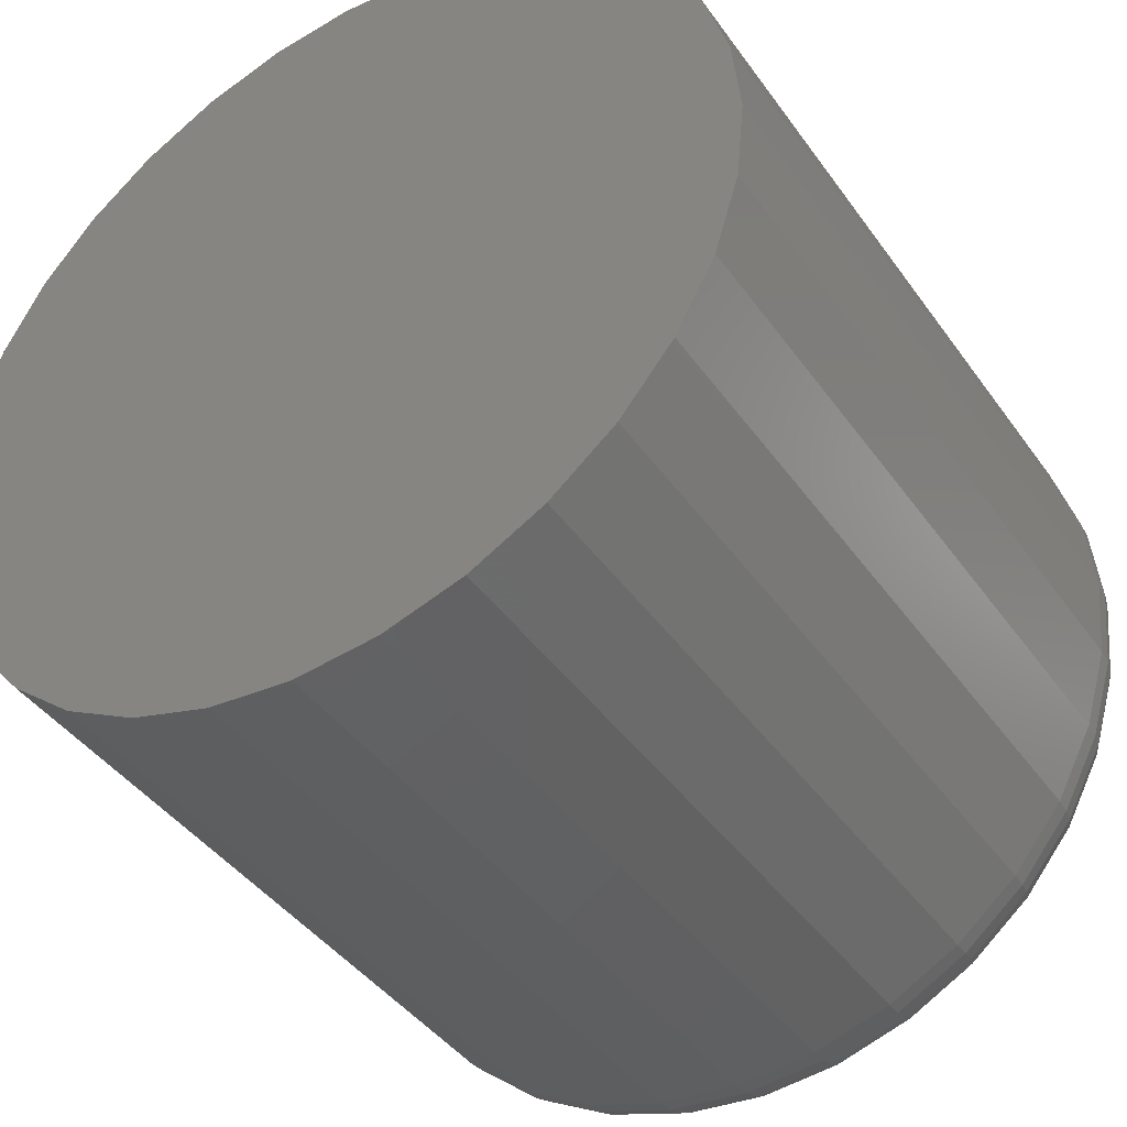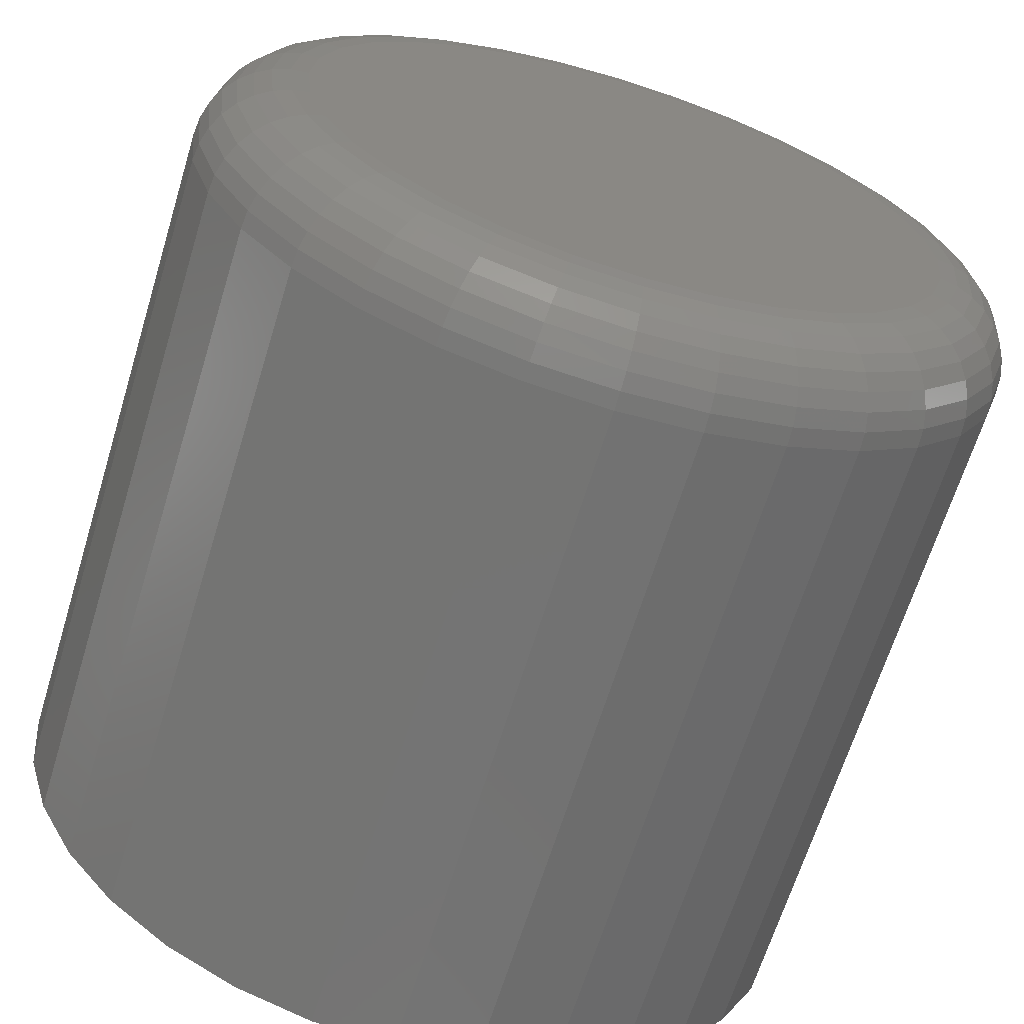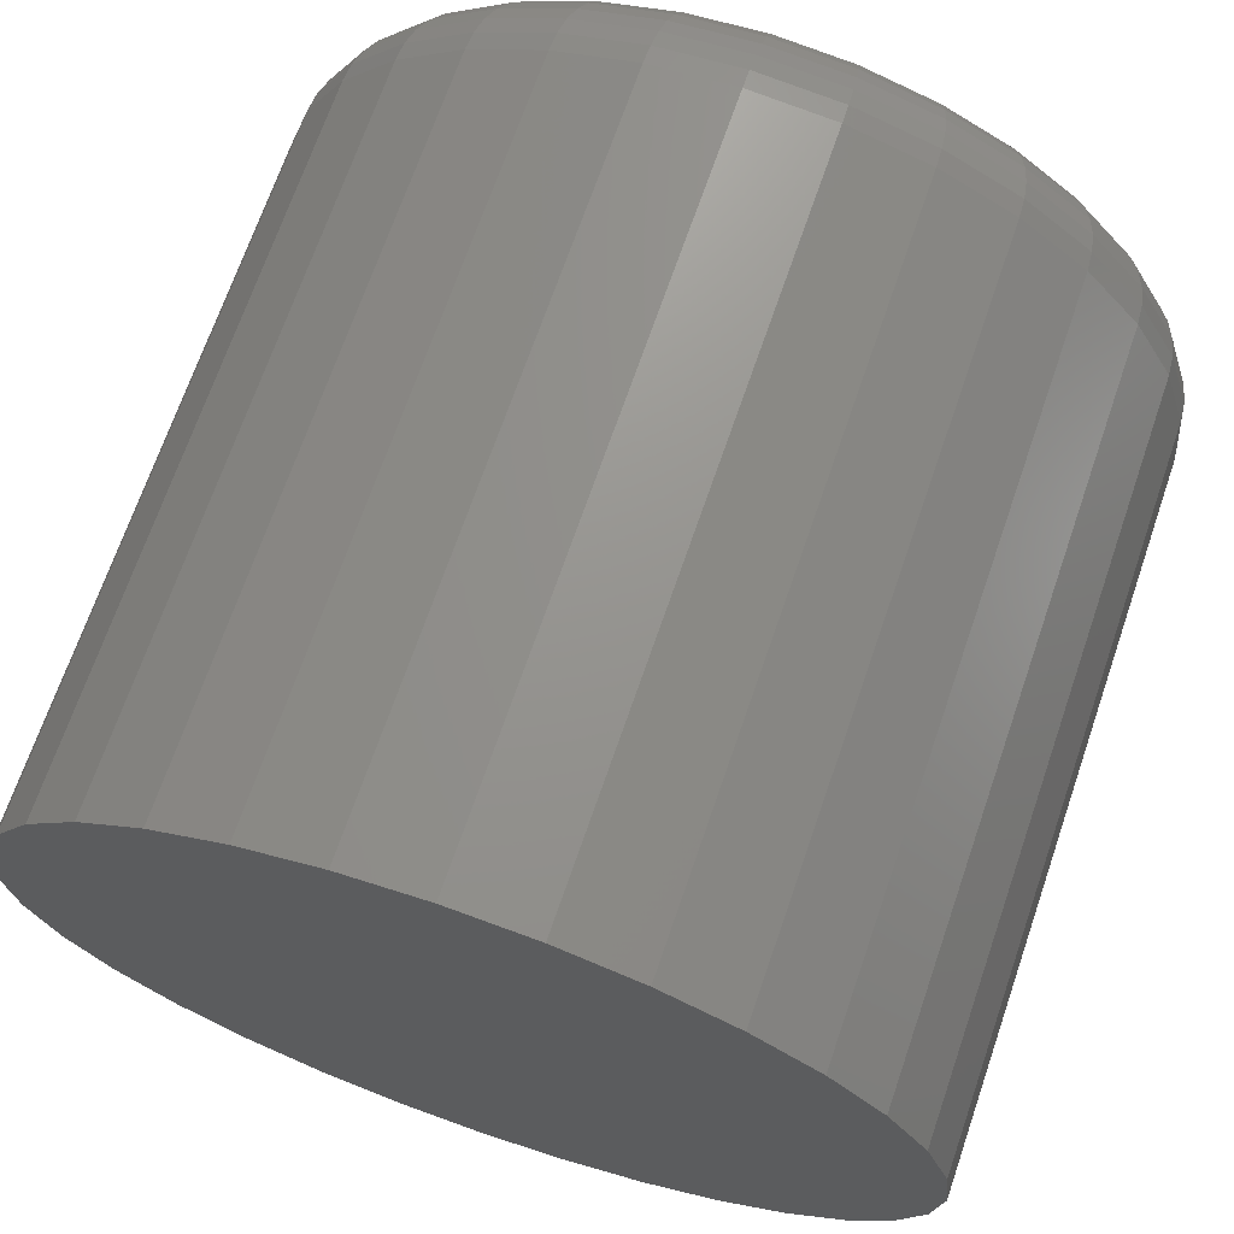
<metadata>
{"format":"stl","ext":"stl","renderer":"f3d","projection":"perspective","resolution":1024,"background":"white","views":[{"elev":-42.0,"azim":-147.7,"up":"+Y"},{"elev":-65.5,"azim":-17.0,"up":"+Y"},{"elev":69.7,"azim":-161.0,"up":"+Y"}]}
</metadata>
<code>
# stl→obj: 320 verts, 636 faces
v 0.3681 0.2596 0.1328
v 0.3898 0.2596 0.1328
v 0.3789 0.2607 0.1328
v 0.3577 0.2565 0.1328
v 0.4002 0.2565 0.1328
v 0.3482 0.2513 0.1328
v 0.4097 0.2513 0.1328
v 0.3398 0.2445 0.1328
v 0.4181 0.2445 0.1328
v 0.3329 0.2361 0.1328
v 0.425 0.2361 0.1328
v 0.3277 0.2265 0.1328
v 0.4302 0.2265 0.1328
v 0.4302 0.1841 0.1328
v 0.3329 0.1745 0.1328
v 0.425 0.1745 0.1328
v 0.3398 0.1661 0.1328
v 0.4181 0.1661 0.1328
v 0.3482 0.1592 0.1328
v 0.4097 0.1592 0.1328
v 0.3577 0.1541 0.1328
v 0.4002 0.1541 0.1328
v 0.3681 0.1509 0.1328
v 0.3898 0.1509 0.1328
v 0.3789 0.1498 0.1328
v 0.4333 0.2161 0.1328
v 0.3246 0.2161 0.1328
v 0.4344 0.2053 0.1328
v 0.3235 0.2053 0.1328
v 0.4333 0.1944 0.1328
v 0.3246 0.1944 0.1328
v 0.3277 0.1841 0.1328
v 0.45 0.2053 0
v 0.45 0.2053 0.1172
v 0.4486 0.1914 0
v 0.4486 0.1914 0.1172
v 0.4446 0.1781 0
v 0.4446 0.1781 0.1172
v 0.438 0.1658 0
v 0.438 0.1658 0.1172
v 0.4292 0.155 0
v 0.4292 0.155 0.1172
v 0.4184 0.1462 0
v 0.4184 0.1462 0.1172
v 0.4061 0.1396 0
v 0.4061 0.1396 0.1172
v 0.3928 0.1356 0
v 0.3928 0.1356 0.1172
v 0.3789 0.1342 0
v 0.3789 0.1342 0.1172
v 0.3651 0.1356 0
v 0.3651 0.1356 0.1172
v 0.3518 0.1396 0
v 0.3518 0.1396 0.1172
v 0.3395 0.1462 0
v 0.3395 0.1462 0.1172
v 0.3287 0.155 0
v 0.3287 0.155 0.1172
v 0.3199 0.1658 0
v 0.3199 0.1658 0.1172
v 0.3133 0.1781 0
v 0.3133 0.1781 0.1172
v 0.3093 0.1914 0
v 0.3093 0.1914 0.1172
v 0.3079 0.2053 0
v 0.3079 0.2053 0.1172
v 0.3093 0.2191 0
v 0.3093 0.2191 0.1172
v 0.3133 0.2325 0
v 0.3133 0.2325 0.1172
v 0.3199 0.2447 0
v 0.3199 0.2447 0.1172
v 0.3287 0.2555 0
v 0.3287 0.2555 0.1172
v 0.3395 0.2643 0
v 0.3395 0.2643 0.1172
v 0.3518 0.2709 0
v 0.3518 0.2709 0.1172
v 0.3651 0.275 0
v 0.3651 0.275 0.1172
v 0.3789 0.2763 0
v 0.3789 0.2763 0.1172
v 0.3928 0.275 0
v 0.3928 0.275 0.1172
v 0.4061 0.2709 0
v 0.4061 0.2709 0.1172
v 0.4184 0.2643 0
v 0.4184 0.2643 0.1172
v 0.4292 0.2555 0
v 0.4292 0.2555 0.1172
v 0.438 0.2447 0
v 0.438 0.2447 0.1172
v 0.4446 0.2325 0
v 0.4446 0.2325 0.1172
v 0.4486 0.2191 0
v 0.4486 0.2191 0.1172
v 0.3205 0.2053 0.1325
v 0.3216 0.2167 0.1325
v 0.3175 0.2053 0.1316
v 0.3187 0.2172 0.1316
v 0.3148 0.2053 0.1302
v 0.3161 0.2178 0.1302
v 0.3125 0.2053 0.1282
v 0.3137 0.2182 0.1282
v 0.3105 0.2053 0.1259
v 0.3118 0.2186 0.1259
v 0.3091 0.2053 0.1232
v 0.3104 0.2189 0.1232
v 0.3082 0.2053 0.1202
v 0.3096 0.2191 0.1202
v 0.4363 0.2167 0.1325
v 0.4374 0.2053 0.1325
v 0.4392 0.2172 0.1316
v 0.4404 0.2053 0.1316
v 0.4418 0.2178 0.1302
v 0.4431 0.2053 0.1302
v 0.4441 0.2182 0.1282
v 0.4454 0.2053 0.1282
v 0.4461 0.2186 0.1259
v 0.4474 0.2053 0.1259
v 0.4475 0.2189 0.1232
v 0.4488 0.2053 0.1232
v 0.4483 0.2191 0.1202
v 0.4497 0.2053 0.1202
v 0.433 0.2276 0.1325
v 0.4357 0.2288 0.1316
v 0.4382 0.2298 0.1302
v 0.4404 0.2307 0.1282
v 0.4422 0.2314 0.1259
v 0.4435 0.232 0.1232
v 0.4443 0.2323 0.1202
v 0.4276 0.2378 0.1325
v 0.43 0.2394 0.1316
v 0.4323 0.2409 0.1302
v 0.4342 0.2422 0.1282
v 0.4358 0.2433 0.1259
v 0.437 0.2441 0.1232
v 0.4378 0.2446 0.1202
v 0.4203 0.2466 0.1325
v 0.4224 0.2487 0.1316
v 0.4243 0.2506 0.1302
v 0.426 0.2523 0.1282
v 0.4273 0.2536 0.1259
v 0.4283 0.2547 0.1232
v 0.429 0.2553 0.1202
v 0.4114 0.2539 0.1325
v 0.4131 0.2563 0.1316
v 0.4146 0.2586 0.1302
v 0.4159 0.2605 0.1282
v 0.417 0.2622 0.1259
v 0.4178 0.2634 0.1232
v 0.4183 0.2641 0.1202
v 0.4013 0.2593 0.1325
v 0.4024 0.262 0.1316
v 0.4035 0.2645 0.1302
v 0.4044 0.2667 0.1282
v 0.4051 0.2685 0.1259
v 0.4057 0.2698 0.1232
v 0.406 0.2706 0.1202
v 0.3904 0.2626 0.1325
v 0.3909 0.2655 0.1316
v 0.3915 0.2681 0.1302
v 0.3919 0.2705 0.1282
v 0.3923 0.2724 0.1259
v 0.3926 0.2738 0.1232
v 0.3928 0.2747 0.1202
v 0.3789 0.2637 0.1325
v 0.3789 0.2667 0.1316
v 0.3789 0.2694 0.1302
v 0.3789 0.2717 0.1282
v 0.3789 0.2737 0.1259
v 0.3789 0.2751 0.1232
v 0.3789 0.276 0.1202
v 0.3675 0.2626 0.1325
v 0.367 0.2655 0.1316
v 0.3664 0.2681 0.1302
v 0.366 0.2705 0.1282
v 0.3656 0.2724 0.1259
v 0.3653 0.2738 0.1232
v 0.3651 0.2747 0.1202
v 0.3566 0.2593 0.1325
v 0.3554 0.262 0.1316
v 0.3544 0.2645 0.1302
v 0.3535 0.2667 0.1282
v 0.3528 0.2685 0.1259
v 0.3522 0.2698 0.1232
v 0.3519 0.2706 0.1202
v 0.3465 0.2539 0.1325
v 0.3448 0.2563 0.1316
v 0.3433 0.2586 0.1302
v 0.342 0.2605 0.1282
v 0.3409 0.2622 0.1259
v 0.3401 0.2634 0.1232
v 0.3396 0.2641 0.1202
v 0.3376 0.2466 0.1325
v 0.3355 0.2487 0.1316
v 0.3336 0.2506 0.1302
v 0.3319 0.2523 0.1282
v 0.3306 0.2536 0.1259
v 0.3295 0.2547 0.1232
v 0.3289 0.2553 0.1202
v 0.3303 0.2378 0.1325
v 0.3279 0.2394 0.1316
v 0.3256 0.2409 0.1302
v 0.3237 0.2422 0.1282
v 0.3221 0.2433 0.1259
v 0.3209 0.2441 0.1232
v 0.3201 0.2446 0.1202
v 0.3249 0.2276 0.1325
v 0.3222 0.2288 0.1316
v 0.3197 0.2298 0.1302
v 0.3175 0.2307 0.1282
v 0.3157 0.2314 0.1259
v 0.3144 0.232 0.1232
v 0.3136 0.2323 0.1202
v 0.4363 0.1939 0.1325
v 0.4392 0.1933 0.1316
v 0.4418 0.1928 0.1302
v 0.4441 0.1923 0.1282
v 0.4461 0.1919 0.1259
v 0.4475 0.1916 0.1232
v 0.4483 0.1915 0.1202
v 0.3216 0.1939 0.1325
v 0.3187 0.1933 0.1316
v 0.3161 0.1928 0.1302
v 0.3137 0.1923 0.1282
v 0.3118 0.1919 0.1259
v 0.3104 0.1916 0.1232
v 0.3096 0.1915 0.1202
v 0.3249 0.1829 0.1325
v 0.3222 0.1818 0.1316
v 0.3197 0.1807 0.1302
v 0.3175 0.1798 0.1282
v 0.3157 0.1791 0.1259
v 0.3144 0.1785 0.1232
v 0.3136 0.1782 0.1202
v 0.3303 0.1728 0.1325
v 0.3279 0.1711 0.1316
v 0.3256 0.1696 0.1302
v 0.3237 0.1683 0.1282
v 0.3221 0.1673 0.1259
v 0.3209 0.1664 0.1232
v 0.3201 0.166 0.1202
v 0.3376 0.1639 0.1325
v 0.3355 0.1618 0.1316
v 0.3336 0.1599 0.1302
v 0.3319 0.1583 0.1282
v 0.3306 0.1569 0.1259
v 0.3295 0.1559 0.1232
v 0.3289 0.1552 0.1202
v 0.3465 0.1566 0.1325
v 0.3448 0.1542 0.1316
v 0.3433 0.152 0.1302
v 0.342 0.15 0.1282
v 0.3409 0.1484 0.1259
v 0.3401 0.1472 0.1232
v 0.3396 0.1464 0.1202
v 0.3566 0.1512 0.1325
v 0.3554 0.1485 0.1316
v 0.3544 0.146 0.1302
v 0.3535 0.1438 0.1282
v 0.3528 0.1421 0.1259
v 0.3522 0.1407 0.1232
v 0.3519 0.1399 0.1202
v 0.3675 0.1479 0.1325
v 0.367 0.145 0.1316
v 0.3664 0.1424 0.1302
v 0.366 0.1401 0.1282
v 0.3656 0.1382 0.1259
v 0.3653 0.1367 0.1232
v 0.3651 0.1359 0.1202
v 0.3789 0.1468 0.1325
v 0.3789 0.1439 0.1316
v 0.3789 0.1412 0.1302
v 0.3789 0.1388 0.1282
v 0.3789 0.1368 0.1259
v 0.3789 0.1354 0.1232
v 0.3789 0.1345 0.1202
v 0.3904 0.1479 0.1325
v 0.3909 0.145 0.1316
v 0.3915 0.1424 0.1302
v 0.3919 0.1401 0.1282
v 0.3923 0.1382 0.1259
v 0.3926 0.1367 0.1232
v 0.3928 0.1359 0.1202
v 0.4013 0.1512 0.1325
v 0.4024 0.1485 0.1316
v 0.4035 0.146 0.1302
v 0.4044 0.1438 0.1282
v 0.4051 0.1421 0.1259
v 0.4057 0.1407 0.1232
v 0.406 0.1399 0.1202
v 0.4114 0.1566 0.1325
v 0.4131 0.1542 0.1316
v 0.4146 0.152 0.1302
v 0.4159 0.15 0.1282
v 0.417 0.1484 0.1259
v 0.4178 0.1472 0.1232
v 0.4183 0.1464 0.1202
v 0.4203 0.1639 0.1325
v 0.4224 0.1618 0.1316
v 0.4243 0.1599 0.1302
v 0.426 0.1583 0.1282
v 0.4273 0.1569 0.1259
v 0.4283 0.1559 0.1232
v 0.429 0.1552 0.1202
v 0.4276 0.1728 0.1325
v 0.43 0.1711 0.1316
v 0.4323 0.1696 0.1302
v 0.4342 0.1683 0.1282
v 0.4358 0.1673 0.1259
v 0.437 0.1664 0.1232
v 0.4378 0.166 0.1202
v 0.433 0.1829 0.1325
v 0.4357 0.1818 0.1316
v 0.4382 0.1807 0.1302
v 0.4404 0.1798 0.1282
v 0.4422 0.1791 0.1259
v 0.4435 0.1785 0.1232
v 0.4443 0.1782 0.1202
f 1 2 3
f 2 1 4
f 2 4 5
f 5 4 6
f 5 6 7
f 7 6 8
f 7 8 9
f 9 8 10
f 9 10 11
f 11 10 12
f 11 12 13
f 14 15 16
f 16 15 17
f 16 17 18
f 18 17 19
f 18 19 20
f 20 19 21
f 20 21 22
f 22 21 23
f 22 23 24
f 24 23 25
f 13 12 26
f 26 12 27
f 26 27 28
f 28 27 29
f 28 29 30
f 30 29 31
f 30 31 14
f 14 31 32
f 14 32 15
f 33 34 35
f 35 34 36
f 35 36 37
f 37 36 38
f 37 38 39
f 39 38 40
f 39 40 41
f 41 40 42
f 41 42 43
f 43 42 44
f 43 44 45
f 45 44 46
f 45 46 47
f 47 46 48
f 47 48 49
f 49 48 50
f 49 50 51
f 51 50 52
f 51 52 53
f 53 52 54
f 53 54 55
f 55 54 56
f 55 56 57
f 57 56 58
f 57 58 59
f 59 58 60
f 59 60 61
f 61 60 62
f 61 62 63
f 63 62 64
f 63 64 65
f 65 64 66
f 65 66 67
f 67 66 68
f 67 68 69
f 69 68 70
f 69 70 71
f 71 70 72
f 71 72 73
f 73 72 74
f 73 74 75
f 75 74 76
f 75 76 77
f 77 76 78
f 77 78 79
f 79 78 80
f 79 80 81
f 81 80 82
f 81 82 83
f 83 82 84
f 83 84 85
f 85 84 86
f 85 86 87
f 87 86 88
f 87 88 89
f 89 88 90
f 89 90 91
f 91 90 92
f 91 92 93
f 93 92 94
f 93 94 95
f 95 94 96
f 95 96 33
f 33 96 34
f 29 27 97
f 97 27 98
f 97 98 99
f 99 98 100
f 99 100 101
f 101 100 102
f 101 102 103
f 103 102 104
f 103 104 105
f 105 104 106
f 105 106 107
f 107 106 108
f 107 108 109
f 109 108 110
f 109 110 66
f 66 110 68
f 26 28 111
f 111 28 112
f 111 112 113
f 113 112 114
f 113 114 115
f 115 114 116
f 115 116 117
f 117 116 118
f 117 118 119
f 119 118 120
f 119 120 121
f 121 120 122
f 121 122 123
f 123 122 124
f 123 124 96
f 96 124 34
f 13 26 125
f 125 26 111
f 125 111 126
f 126 111 113
f 126 113 127
f 127 113 115
f 127 115 128
f 128 115 117
f 128 117 129
f 129 117 119
f 129 119 130
f 130 119 121
f 130 121 131
f 131 121 123
f 131 123 94
f 94 123 96
f 11 13 132
f 132 13 125
f 132 125 133
f 133 125 126
f 133 126 134
f 134 126 127
f 134 127 135
f 135 127 128
f 135 128 136
f 136 128 129
f 136 129 137
f 137 129 130
f 137 130 138
f 138 130 131
f 138 131 92
f 92 131 94
f 9 11 139
f 139 11 132
f 139 132 140
f 140 132 133
f 140 133 141
f 141 133 134
f 141 134 142
f 142 134 135
f 142 135 143
f 143 135 136
f 143 136 144
f 144 136 137
f 144 137 145
f 145 137 138
f 145 138 90
f 90 138 92
f 7 9 146
f 146 9 139
f 146 139 147
f 147 139 140
f 147 140 148
f 148 140 141
f 148 141 149
f 149 141 142
f 149 142 150
f 150 142 143
f 150 143 151
f 151 143 144
f 151 144 152
f 152 144 145
f 152 145 88
f 88 145 90
f 5 7 153
f 153 7 146
f 153 146 154
f 154 146 147
f 154 147 155
f 155 147 148
f 155 148 156
f 156 148 149
f 156 149 157
f 157 149 150
f 157 150 158
f 158 150 151
f 158 151 159
f 159 151 152
f 159 152 86
f 86 152 88
f 2 5 160
f 160 5 153
f 160 153 161
f 161 153 154
f 161 154 162
f 162 154 155
f 162 155 163
f 163 155 156
f 163 156 164
f 164 156 157
f 164 157 165
f 165 157 158
f 165 158 166
f 166 158 159
f 166 159 84
f 84 159 86
f 3 2 167
f 167 2 160
f 167 160 168
f 168 160 161
f 168 161 169
f 169 161 162
f 169 162 170
f 170 162 163
f 170 163 171
f 171 163 164
f 171 164 172
f 172 164 165
f 172 165 173
f 173 165 166
f 173 166 82
f 82 166 84
f 1 3 174
f 174 3 167
f 174 167 175
f 175 167 168
f 175 168 176
f 176 168 169
f 176 169 177
f 177 169 170
f 177 170 178
f 178 170 171
f 178 171 179
f 179 171 172
f 179 172 180
f 180 172 173
f 180 173 80
f 80 173 82
f 4 1 181
f 181 1 174
f 181 174 182
f 182 174 175
f 182 175 183
f 183 175 176
f 183 176 184
f 184 176 177
f 184 177 185
f 185 177 178
f 185 178 186
f 186 178 179
f 186 179 187
f 187 179 180
f 187 180 78
f 78 180 80
f 6 4 188
f 188 4 181
f 188 181 189
f 189 181 182
f 189 182 190
f 190 182 183
f 190 183 191
f 191 183 184
f 191 184 192
f 192 184 185
f 192 185 193
f 193 185 186
f 193 186 194
f 194 186 187
f 194 187 76
f 76 187 78
f 8 6 195
f 195 6 188
f 195 188 196
f 196 188 189
f 196 189 197
f 197 189 190
f 197 190 198
f 198 190 191
f 198 191 199
f 199 191 192
f 199 192 200
f 200 192 193
f 200 193 201
f 201 193 194
f 201 194 74
f 74 194 76
f 10 8 202
f 202 8 195
f 202 195 203
f 203 195 196
f 203 196 204
f 204 196 197
f 204 197 205
f 205 197 198
f 205 198 206
f 206 198 199
f 206 199 207
f 207 199 200
f 207 200 208
f 208 200 201
f 208 201 72
f 72 201 74
f 12 10 209
f 209 10 202
f 209 202 210
f 210 202 203
f 210 203 211
f 211 203 204
f 211 204 212
f 212 204 205
f 212 205 213
f 213 205 206
f 213 206 214
f 214 206 207
f 214 207 215
f 215 207 208
f 215 208 70
f 70 208 72
f 27 12 98
f 98 12 209
f 98 209 100
f 100 209 210
f 100 210 102
f 102 210 211
f 102 211 104
f 104 211 212
f 104 212 106
f 106 212 213
f 106 213 108
f 108 213 214
f 108 214 110
f 110 214 215
f 110 215 68
f 68 215 70
f 28 30 112
f 112 30 216
f 112 216 114
f 114 216 217
f 114 217 116
f 116 217 218
f 116 218 118
f 118 218 219
f 118 219 120
f 120 219 220
f 120 220 122
f 122 220 221
f 122 221 124
f 124 221 222
f 124 222 34
f 34 222 36
f 31 29 223
f 223 29 97
f 223 97 224
f 224 97 99
f 224 99 225
f 225 99 101
f 225 101 226
f 226 101 103
f 226 103 227
f 227 103 105
f 227 105 228
f 228 105 107
f 228 107 229
f 229 107 109
f 229 109 64
f 64 109 66
f 32 31 230
f 230 31 223
f 230 223 231
f 231 223 224
f 231 224 232
f 232 224 225
f 232 225 233
f 233 225 226
f 233 226 234
f 234 226 227
f 234 227 235
f 235 227 228
f 235 228 236
f 236 228 229
f 236 229 62
f 62 229 64
f 15 32 237
f 237 32 230
f 237 230 238
f 238 230 231
f 238 231 239
f 239 231 232
f 239 232 240
f 240 232 233
f 240 233 241
f 241 233 234
f 241 234 242
f 242 234 235
f 242 235 243
f 243 235 236
f 243 236 60
f 60 236 62
f 17 15 244
f 244 15 237
f 244 237 245
f 245 237 238
f 245 238 246
f 246 238 239
f 246 239 247
f 247 239 240
f 247 240 248
f 248 240 241
f 248 241 249
f 249 241 242
f 249 242 250
f 250 242 243
f 250 243 58
f 58 243 60
f 19 17 251
f 251 17 244
f 251 244 252
f 252 244 245
f 252 245 253
f 253 245 246
f 253 246 254
f 254 246 247
f 254 247 255
f 255 247 248
f 255 248 256
f 256 248 249
f 256 249 257
f 257 249 250
f 257 250 56
f 56 250 58
f 21 19 258
f 258 19 251
f 258 251 259
f 259 251 252
f 259 252 260
f 260 252 253
f 260 253 261
f 261 253 254
f 261 254 262
f 262 254 255
f 262 255 263
f 263 255 256
f 263 256 264
f 264 256 257
f 264 257 54
f 54 257 56
f 23 21 265
f 265 21 258
f 265 258 266
f 266 258 259
f 266 259 267
f 267 259 260
f 267 260 268
f 268 260 261
f 268 261 269
f 269 261 262
f 269 262 270
f 270 262 263
f 270 263 271
f 271 263 264
f 271 264 52
f 52 264 54
f 25 23 272
f 272 23 265
f 272 265 273
f 273 265 266
f 273 266 274
f 274 266 267
f 274 267 275
f 275 267 268
f 275 268 276
f 276 268 269
f 276 269 277
f 277 269 270
f 277 270 278
f 278 270 271
f 278 271 50
f 50 271 52
f 24 25 279
f 279 25 272
f 279 272 280
f 280 272 273
f 280 273 281
f 281 273 274
f 281 274 282
f 282 274 275
f 282 275 283
f 283 275 276
f 283 276 284
f 284 276 277
f 284 277 285
f 285 277 278
f 285 278 48
f 48 278 50
f 22 24 286
f 286 24 279
f 286 279 287
f 287 279 280
f 287 280 288
f 288 280 281
f 288 281 289
f 289 281 282
f 289 282 290
f 290 282 283
f 290 283 291
f 291 283 284
f 291 284 292
f 292 284 285
f 292 285 46
f 46 285 48
f 20 22 293
f 293 22 286
f 293 286 294
f 294 286 287
f 294 287 295
f 295 287 288
f 295 288 296
f 296 288 289
f 296 289 297
f 297 289 290
f 297 290 298
f 298 290 291
f 298 291 299
f 299 291 292
f 299 292 44
f 44 292 46
f 18 20 300
f 300 20 293
f 300 293 301
f 301 293 294
f 301 294 302
f 302 294 295
f 302 295 303
f 303 295 296
f 303 296 304
f 304 296 297
f 304 297 305
f 305 297 298
f 305 298 306
f 306 298 299
f 306 299 42
f 42 299 44
f 16 18 307
f 307 18 300
f 307 300 308
f 308 300 301
f 308 301 309
f 309 301 302
f 309 302 310
f 310 302 303
f 310 303 311
f 311 303 304
f 311 304 312
f 312 304 305
f 312 305 313
f 313 305 306
f 313 306 40
f 40 306 42
f 14 16 314
f 314 16 307
f 314 307 315
f 315 307 308
f 315 308 316
f 316 308 309
f 316 309 317
f 317 309 310
f 317 310 318
f 318 310 311
f 318 311 319
f 319 311 312
f 319 312 320
f 320 312 313
f 320 313 38
f 38 313 40
f 30 14 216
f 216 14 314
f 216 314 217
f 217 314 315
f 217 315 218
f 218 315 316
f 218 316 219
f 219 316 317
f 219 317 220
f 220 317 318
f 220 318 221
f 221 318 319
f 221 319 222
f 222 319 320
f 222 320 36
f 36 320 38
f 81 83 79
f 77 79 83
f 85 77 83
f 75 77 85
f 87 75 85
f 73 75 87
f 89 73 87
f 71 73 89
f 91 71 89
f 41 57 39
f 55 57 41
f 43 55 41
f 53 55 43
f 45 53 43
f 51 53 45
f 47 51 45
f 49 51 47
f 57 59 39
f 39 59 61
f 39 61 37
f 37 61 63
f 37 63 35
f 35 63 65
f 35 65 33
f 33 65 67
f 33 67 95
f 95 67 69
f 95 69 93
f 93 69 71
f 93 71 91

</code>
